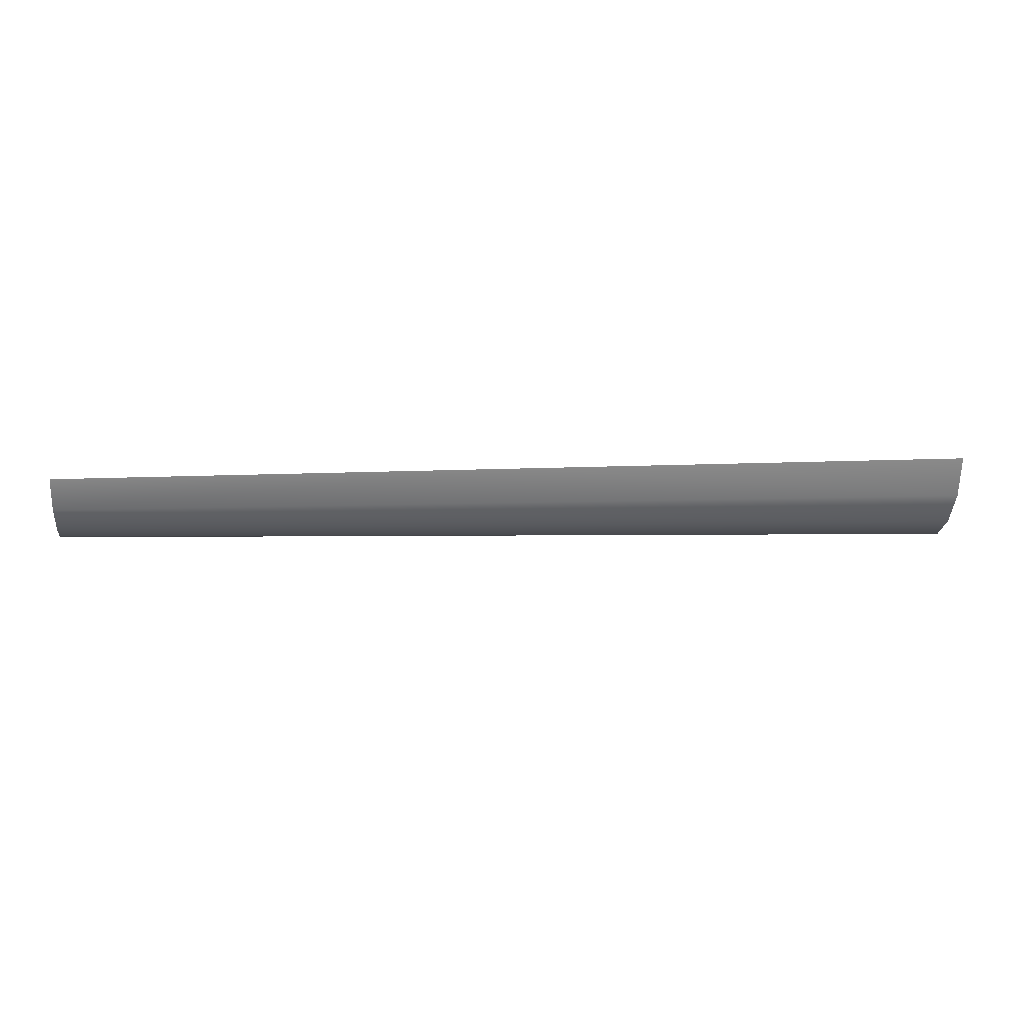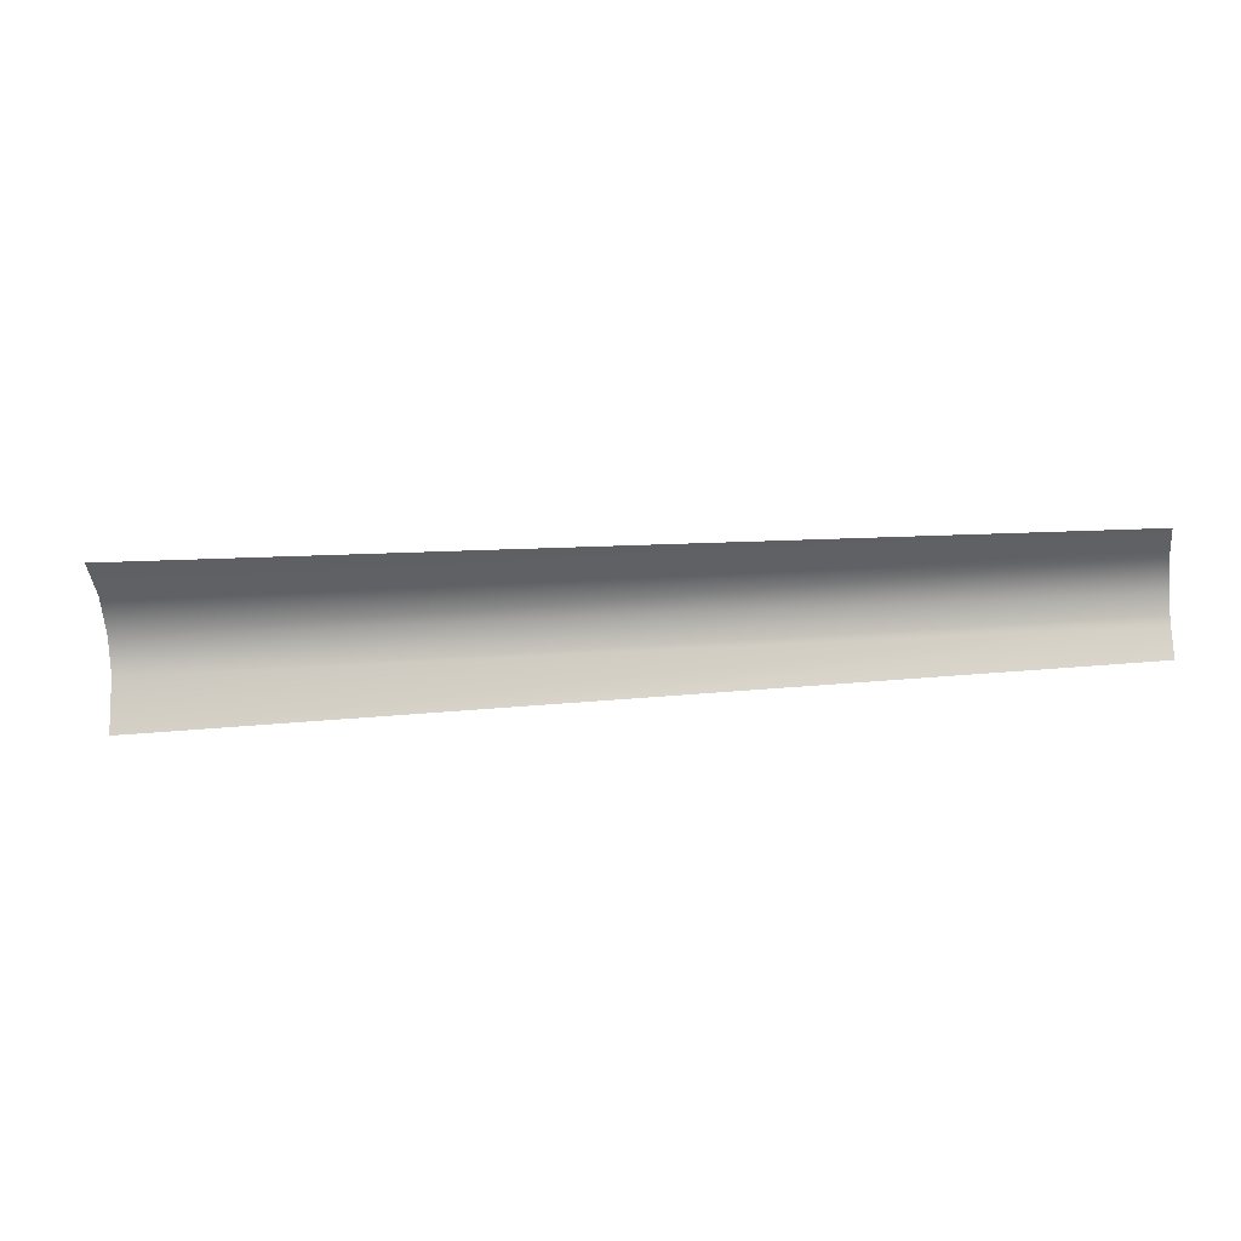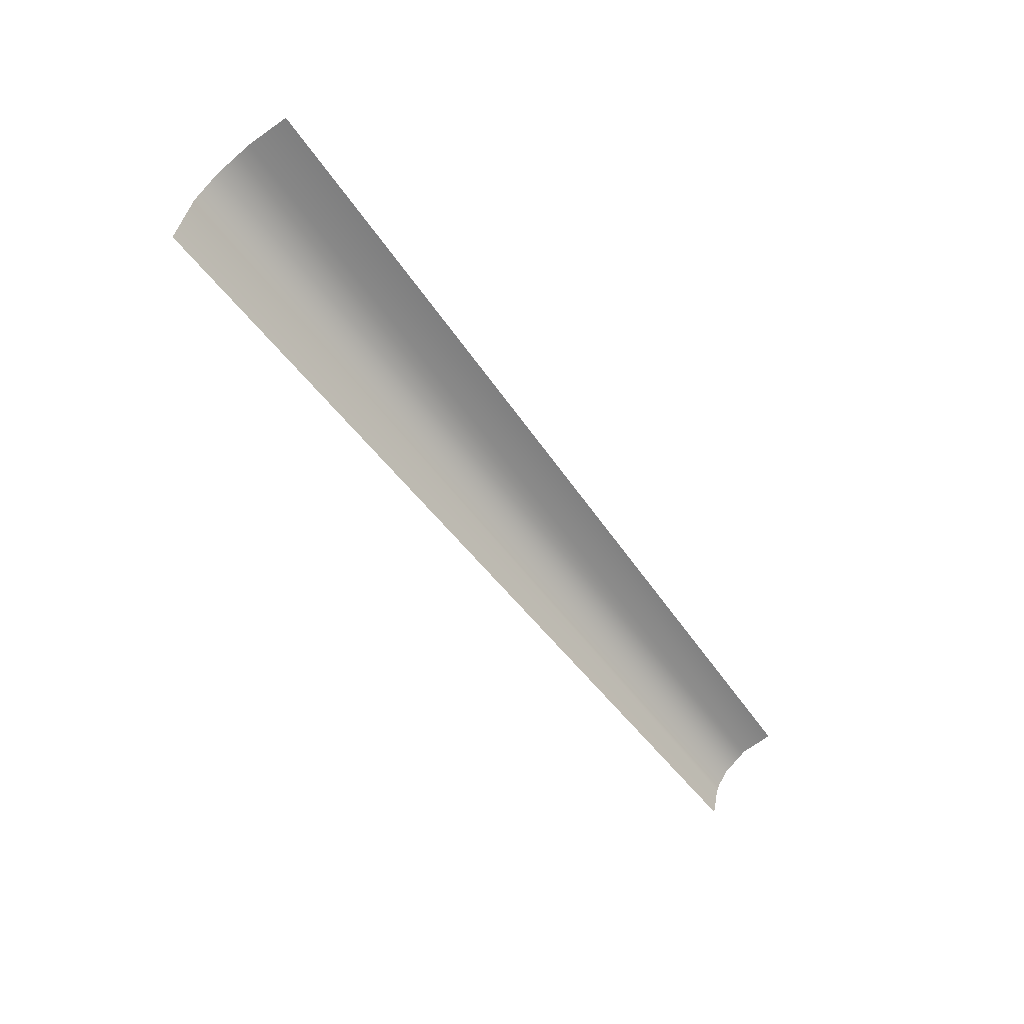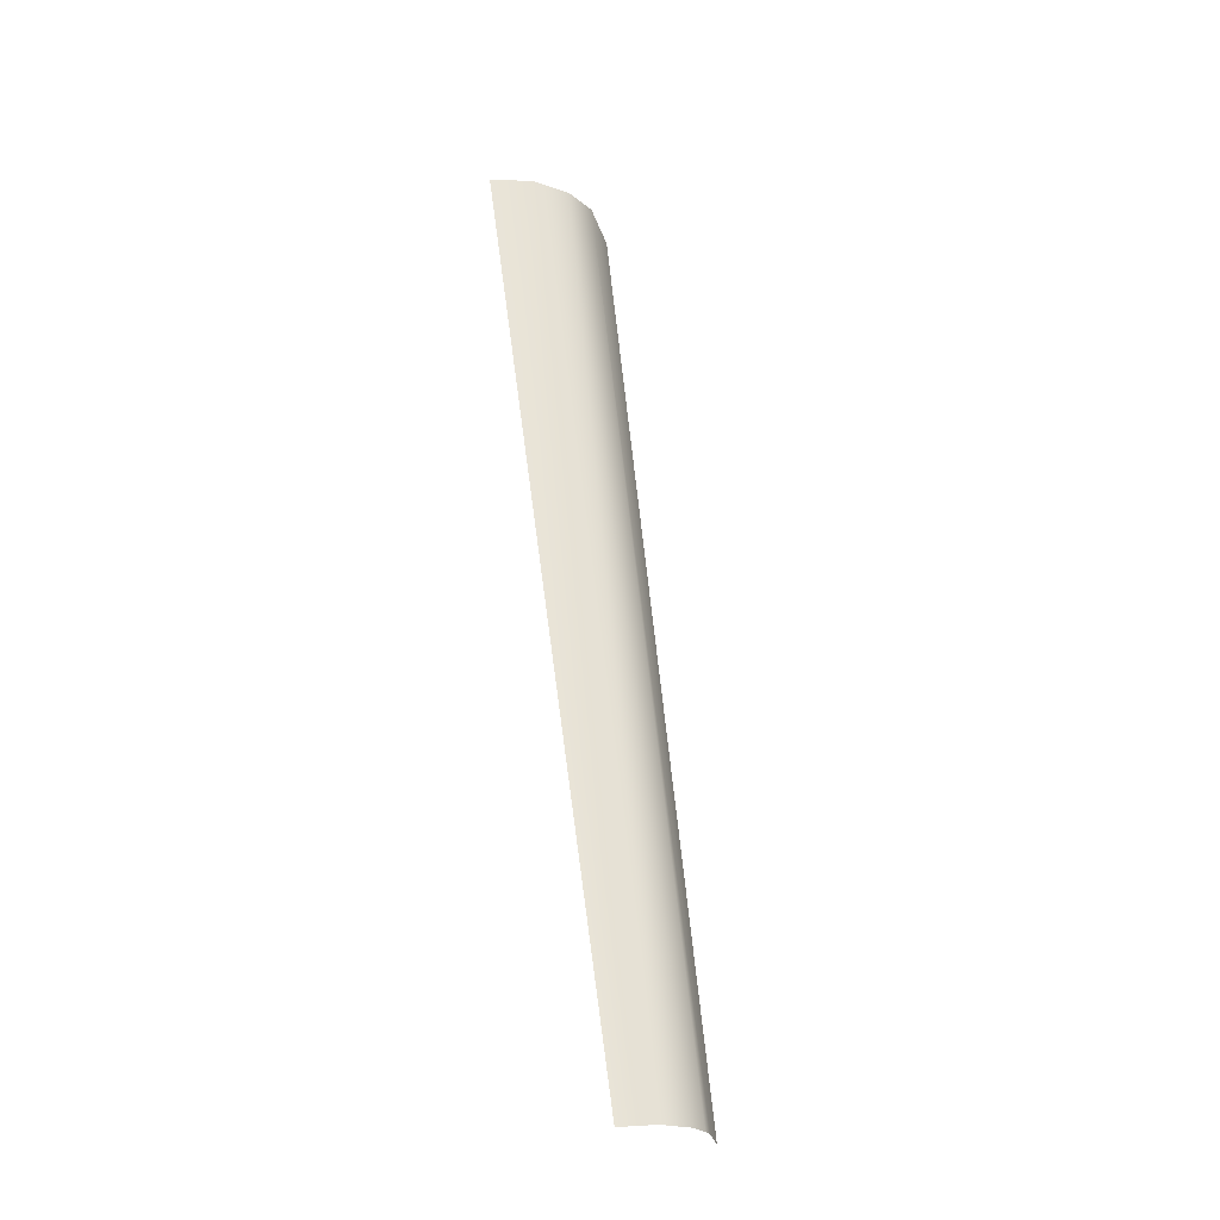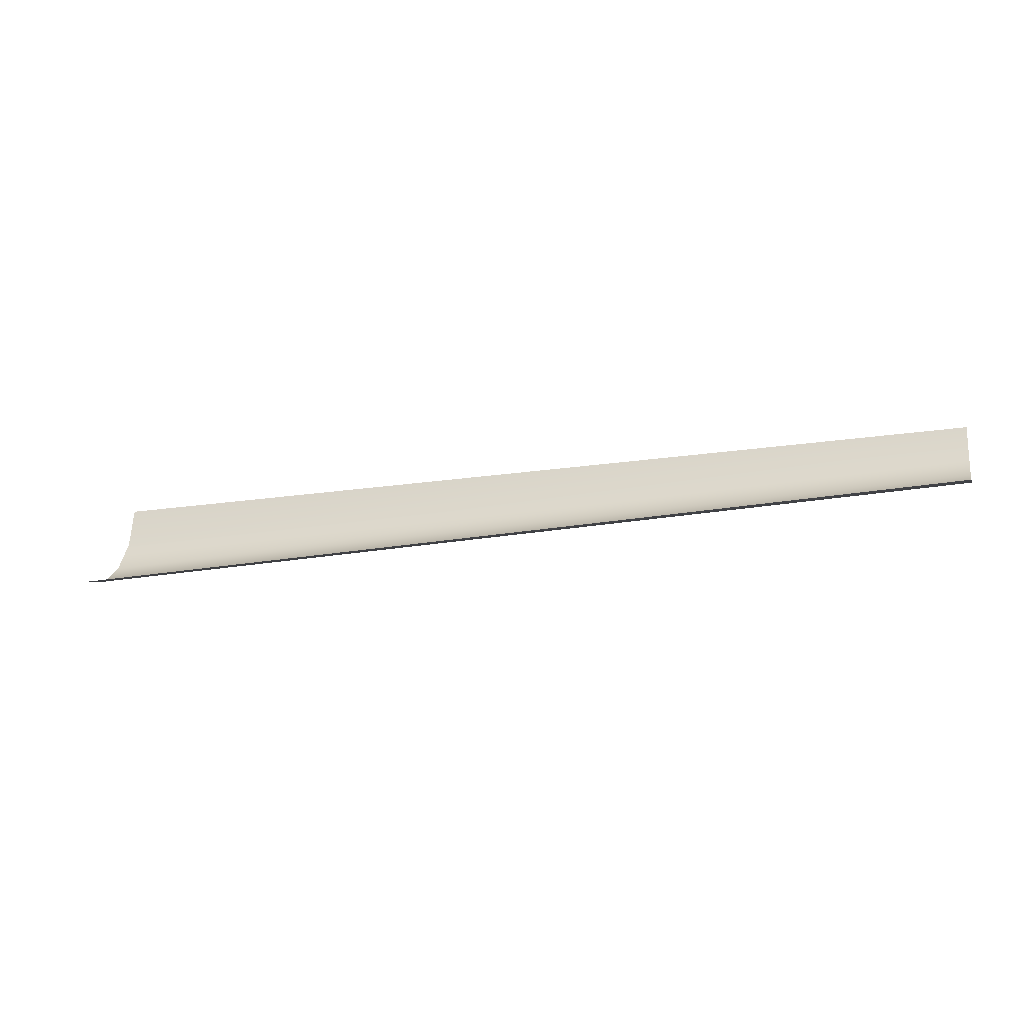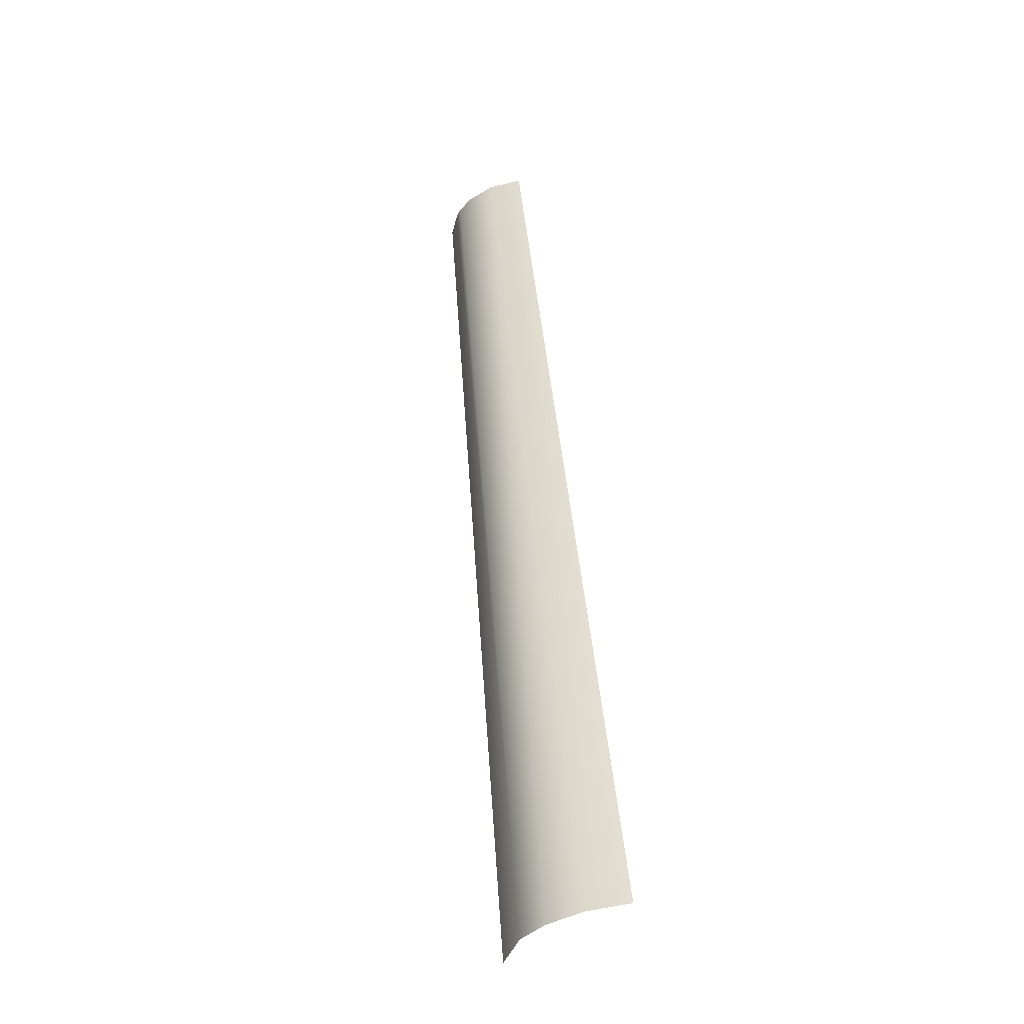
<metadata>
{"format":"obj","ext":"obj","renderer":"f3d","projection":"perspective","resolution":1024,"background":"white","views":[{"elev":16.0,"azim":172.8,"up":"+Z"},{"elev":-32.2,"azim":6.2,"up":"+Y"},{"elev":-51.6,"azim":-56.6,"up":"+Y"},{"elev":58.8,"azim":82.6,"up":"+Y"},{"elev":-17.9,"azim":15.2,"up":"+Z"},{"elev":54.5,"azim":-96.0,"up":"+Y"}]}
</metadata>
<code>
o Group72/mesh85/mesh85-geometry#mesh85-geometry
v 0.2381 -0.1603 -0.2319
v 0.4023 -0.1632 -0.2269
v 0.4023 -0.1605 -0.2249
v 0.4023 -0.1646 -0.2276
v 0.2381 -0.1554 -0.2279
v 0.2792 -0.1697 -0.2331
v 0.4023 -0.1573 -0.2204
v 0.2381 -0.1696 -0.2345
v 0.3202 -0.1697 -0.2317
v 0.2381 -0.1517 -0.2219
v 0.3613 -0.1698 -0.2302
v 0.3202 -0.1531 -0.2144
v 0.4023 -0.1698 -0.2288
v 0.3613 -0.1545 -0.2144
v 0.2792 -0.1517 -0.2144
v 0.4023 -0.156 -0.2144
v 0.2381 -0.1502 -0.2144
f 1 2 3
f 3 2 1
f 1 4 2
f 2 4 1
f 5 1 3
f 3 1 5
f 1 6 4
f 4 6 1
f 7 5 3
f 3 5 7
f 1 8 6
f 6 8 1
f 4 6 9
f 9 6 4
f 7 10 5
f 5 10 7
f 4 9 11
f 11 9 4
f 7 12 10
f 10 12 7
f 4 11 13
f 13 11 4
f 7 14 12
f 12 14 7
f 12 15 10
f 10 15 12
f 7 16 14
f 14 16 7
f 15 17 10
f 10 17 15

</code>
